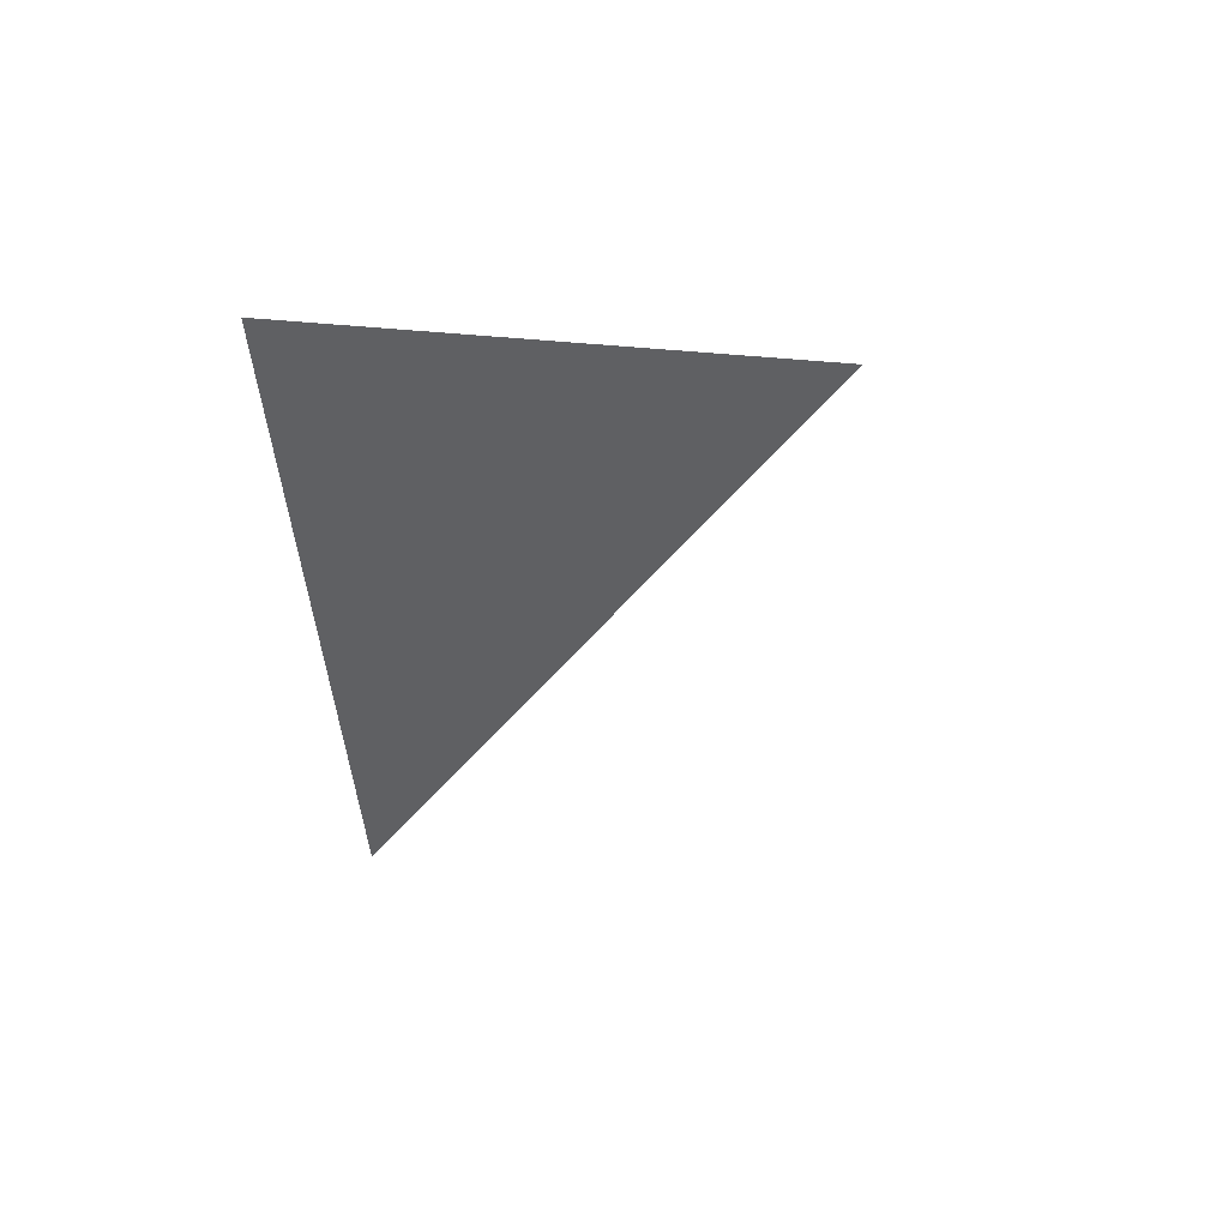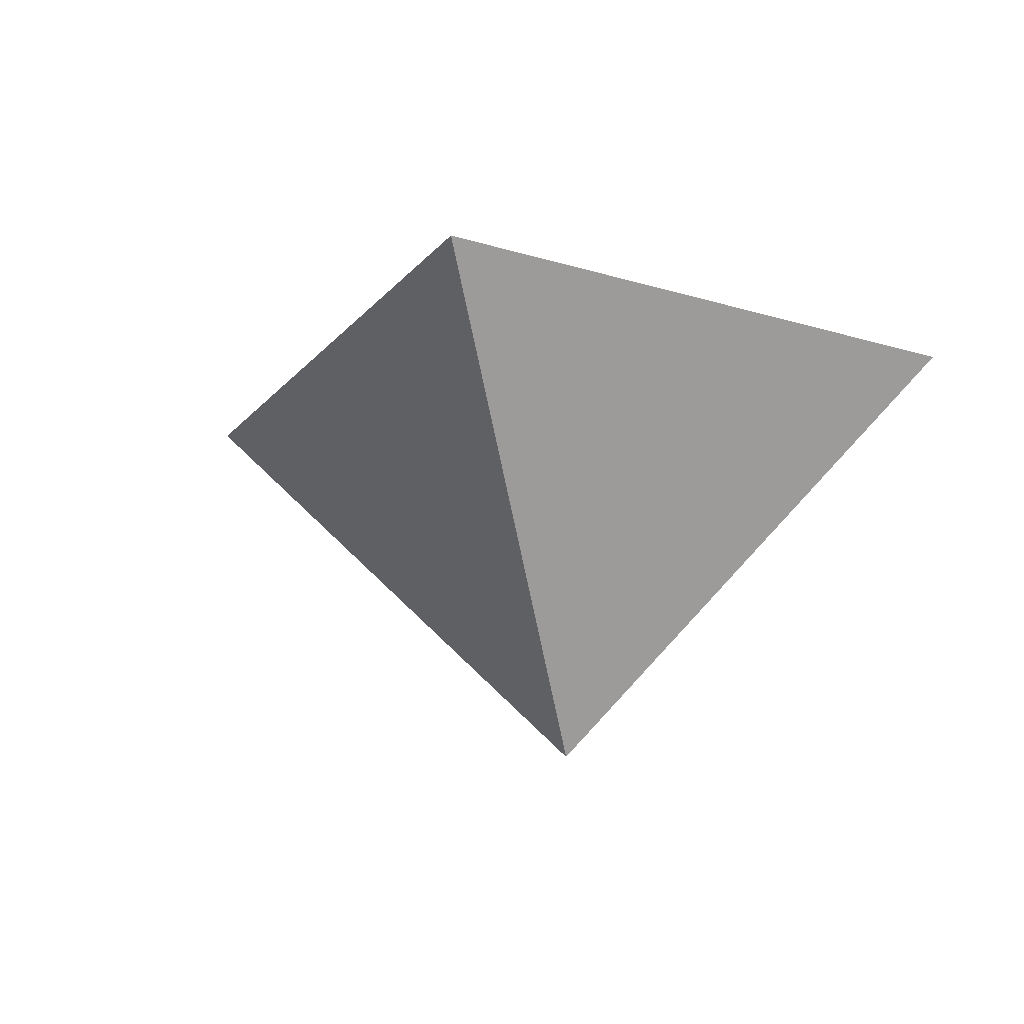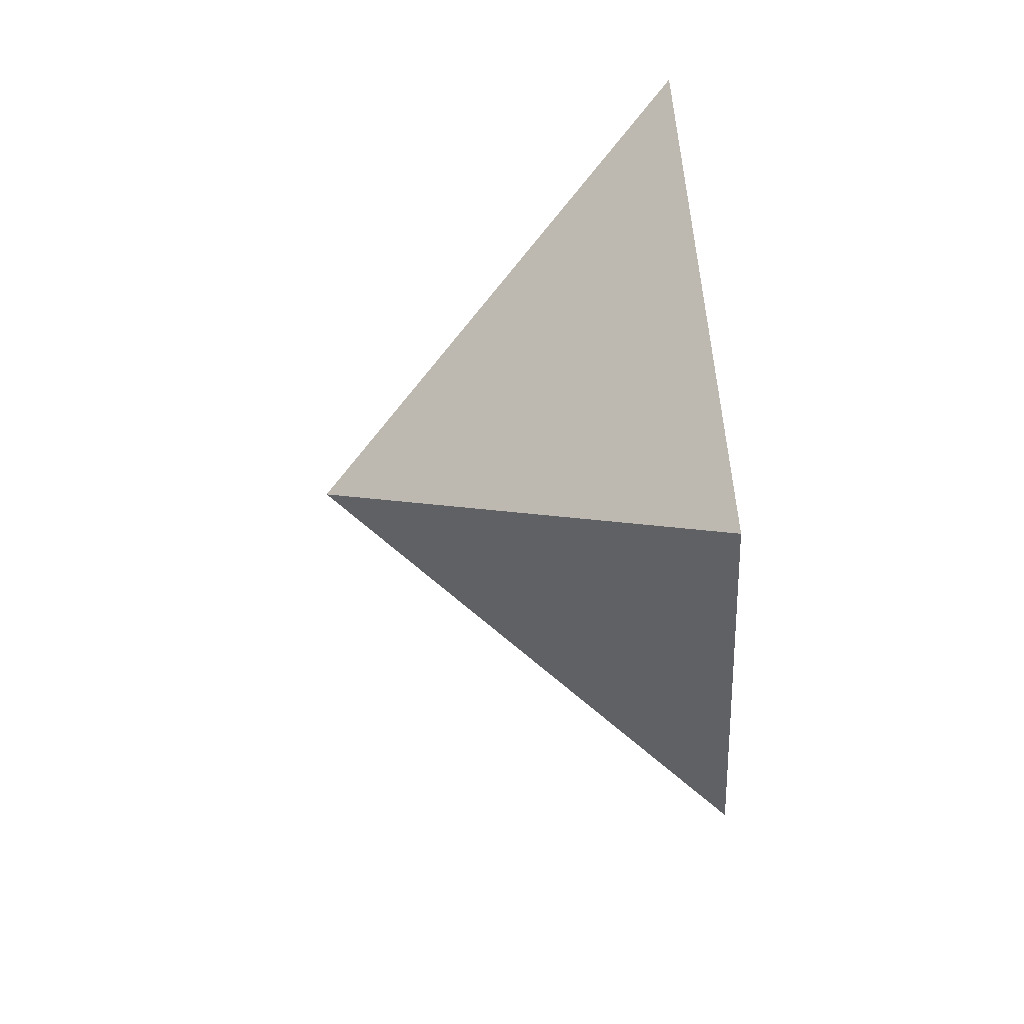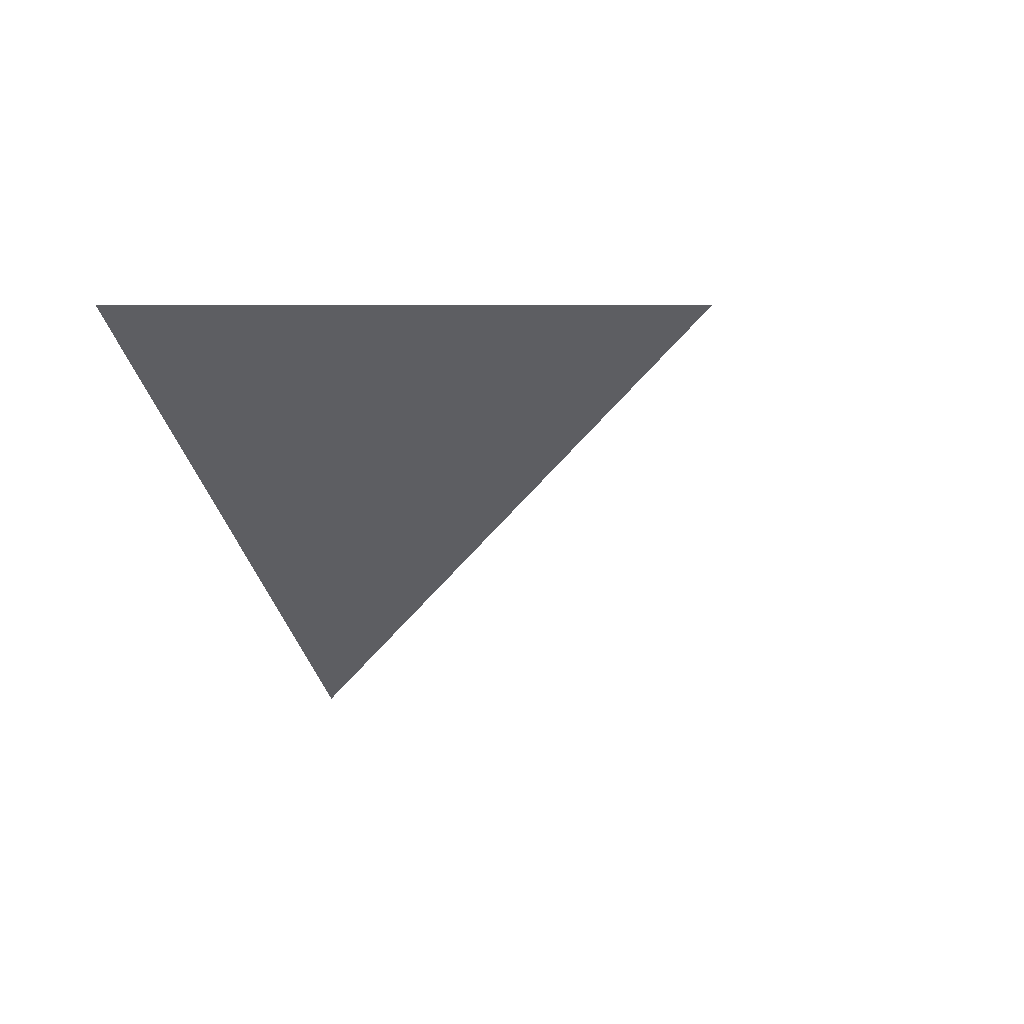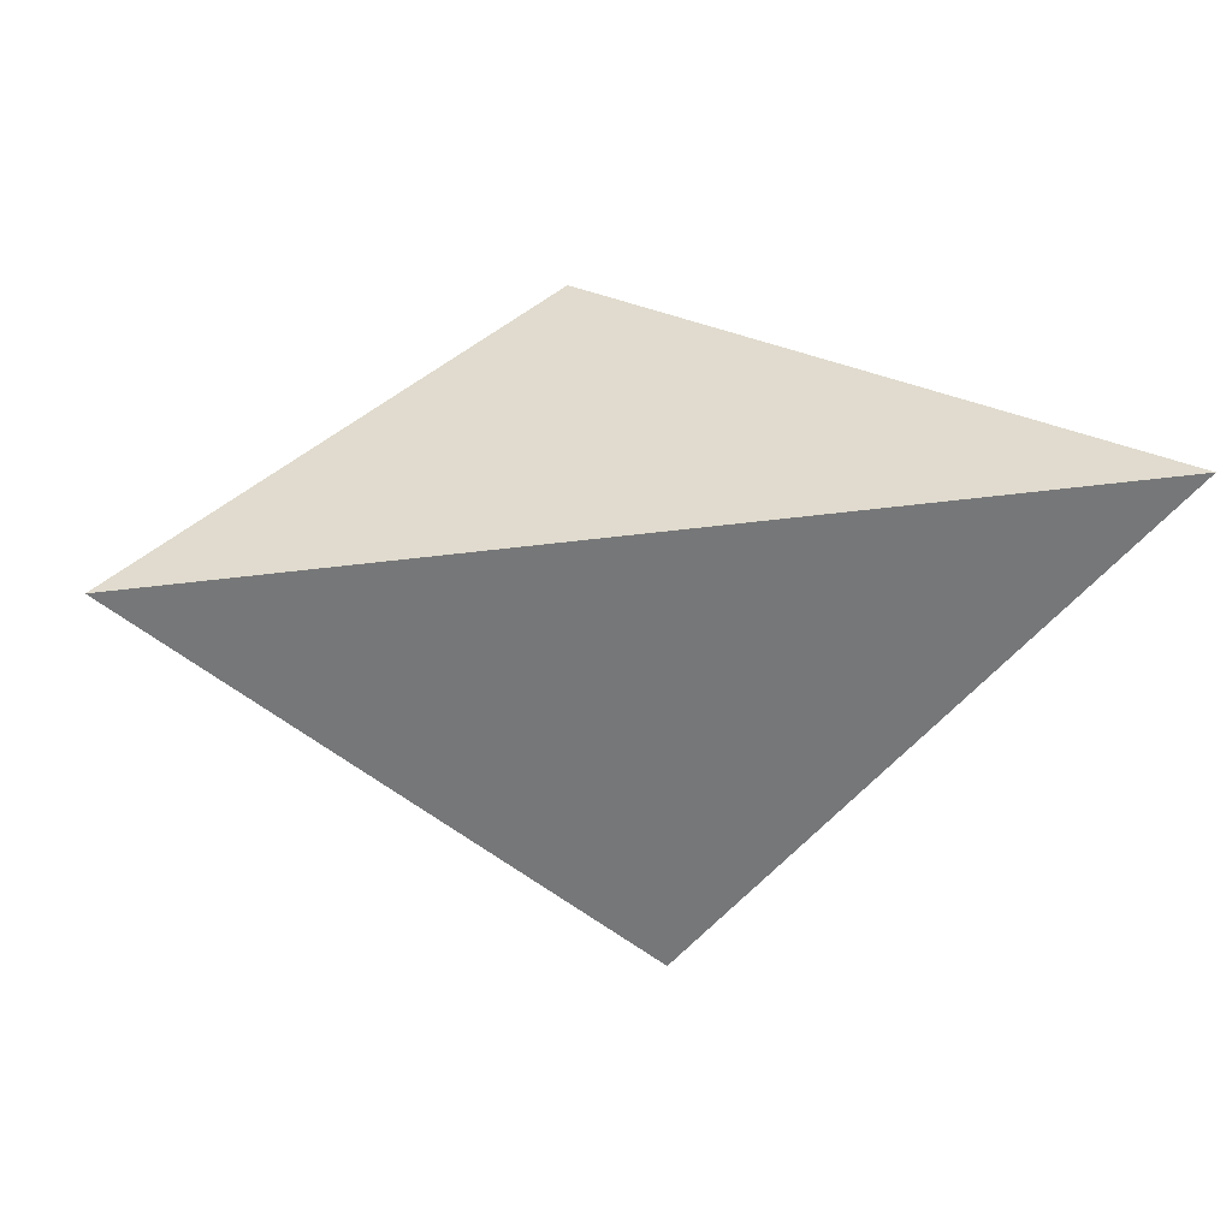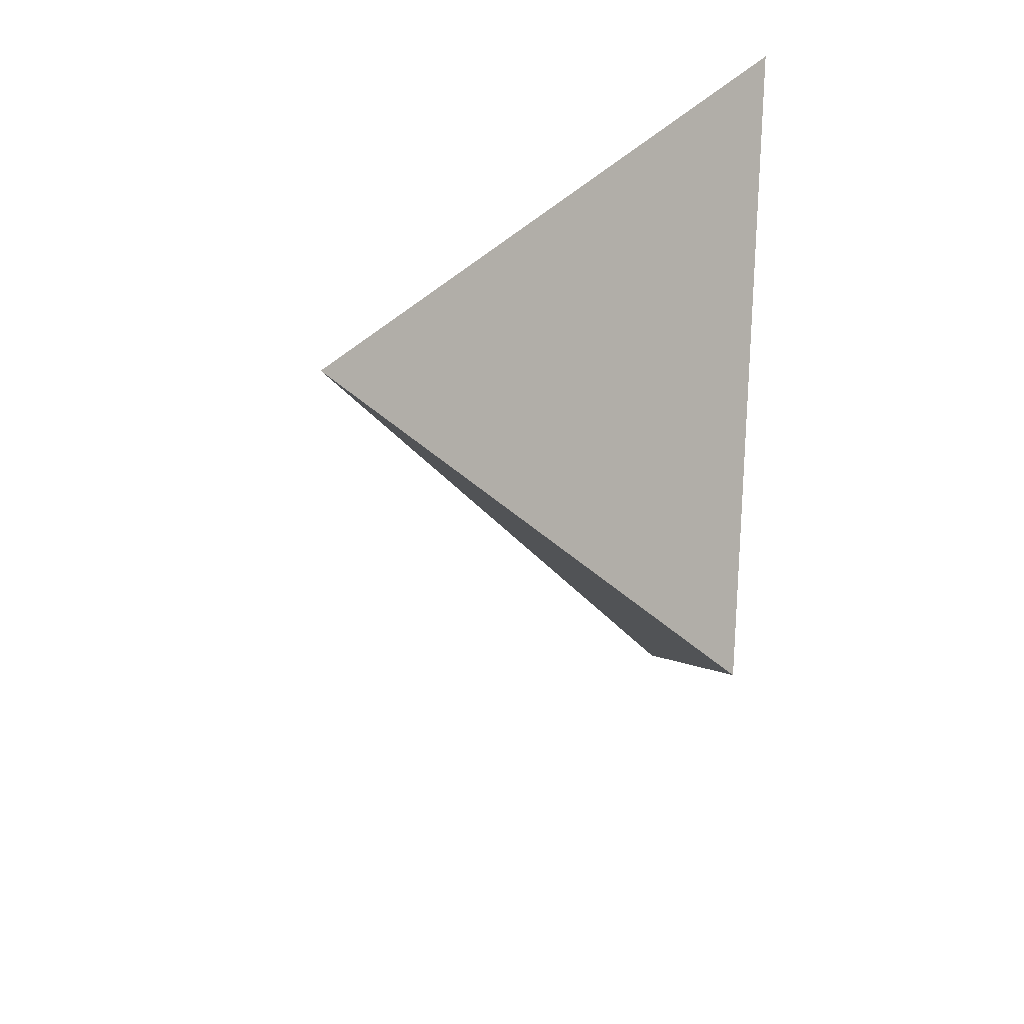
<metadata>
{"format":"obj","ext":"obj","renderer":"f3d","projection":"perspective","resolution":1024,"background":"white","views":[{"elev":1.2,"azim":96.1,"up":"+Y"},{"elev":-19.4,"azim":16.2,"up":"+Z"},{"elev":-79.3,"azim":95.3,"up":"+Z"},{"elev":6.0,"azim":-67.4,"up":"+Z"},{"elev":33.4,"azim":168.4,"up":"+Z"},{"elev":-47.5,"azim":-94.7,"up":"+Y"}]}
</metadata>
<code>
v 0.5 1.02 1.01
v 1.01 1.02 1.01
v 0.755 0.765 1.01
v 0.755 1.02 0.755
f 2 1 3
f 3 1 4
f 4 1 2
f 4 2 3

</code>
